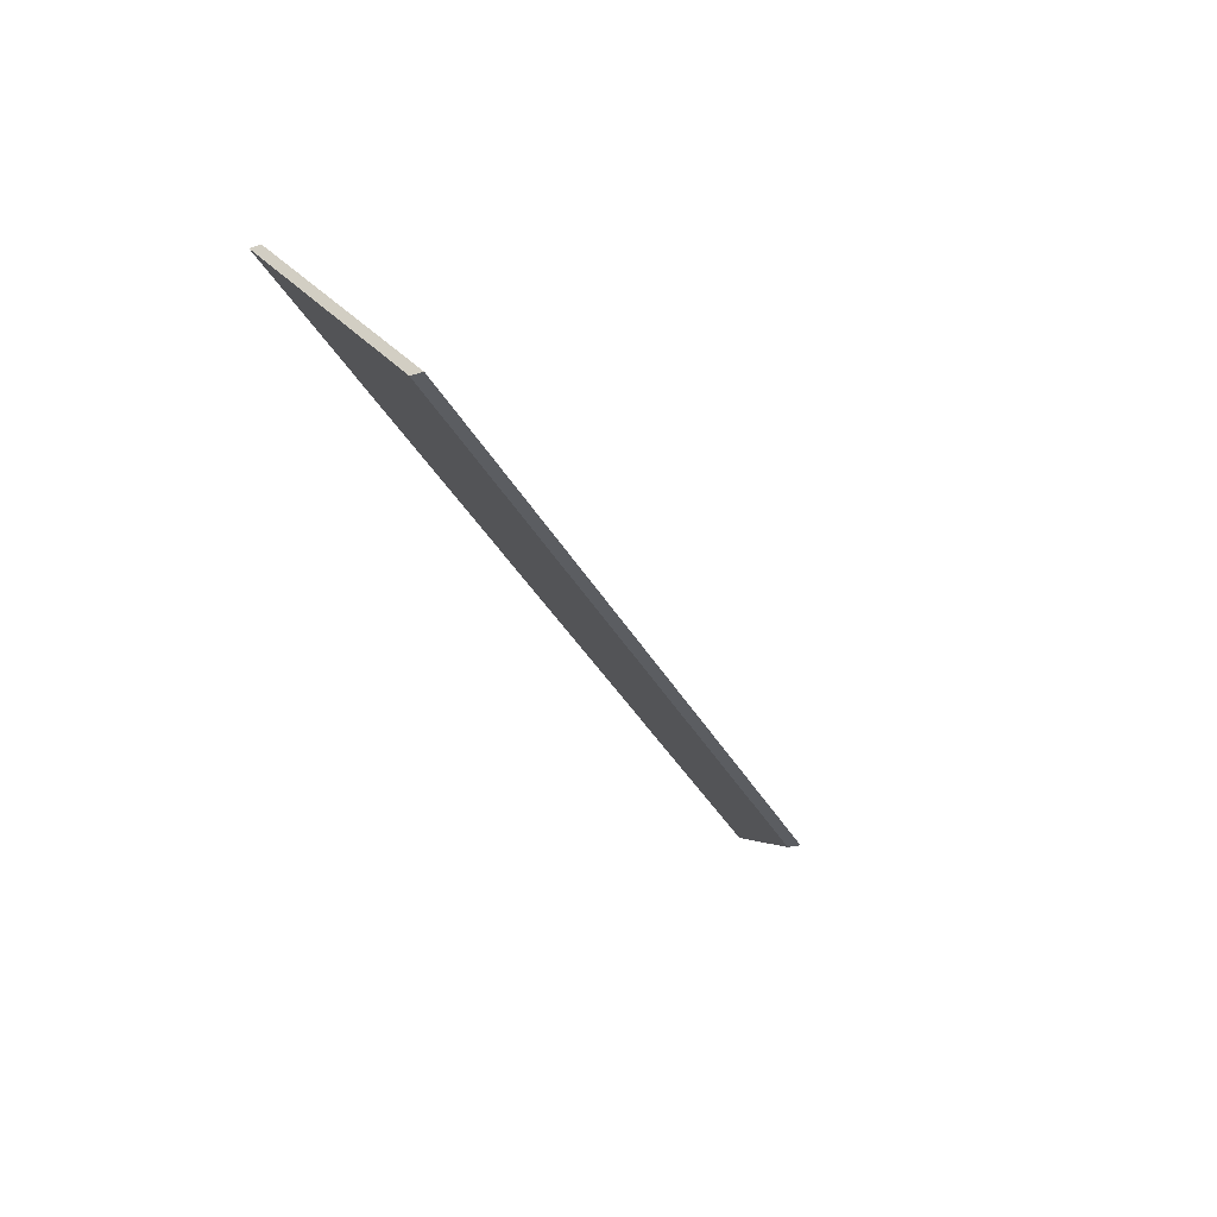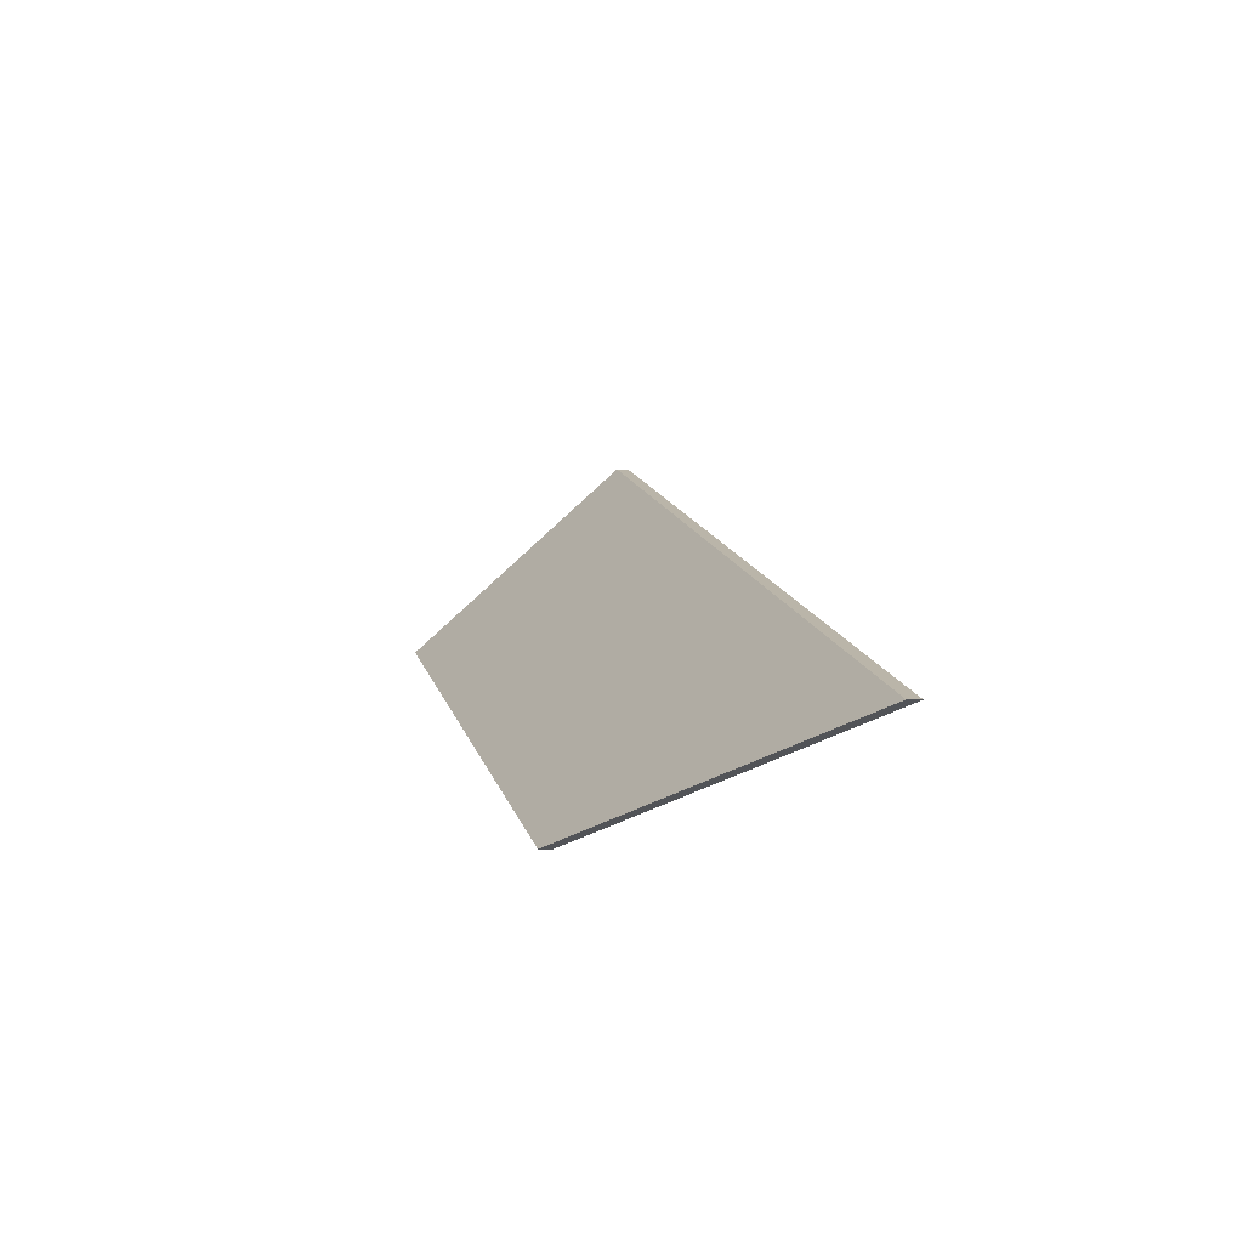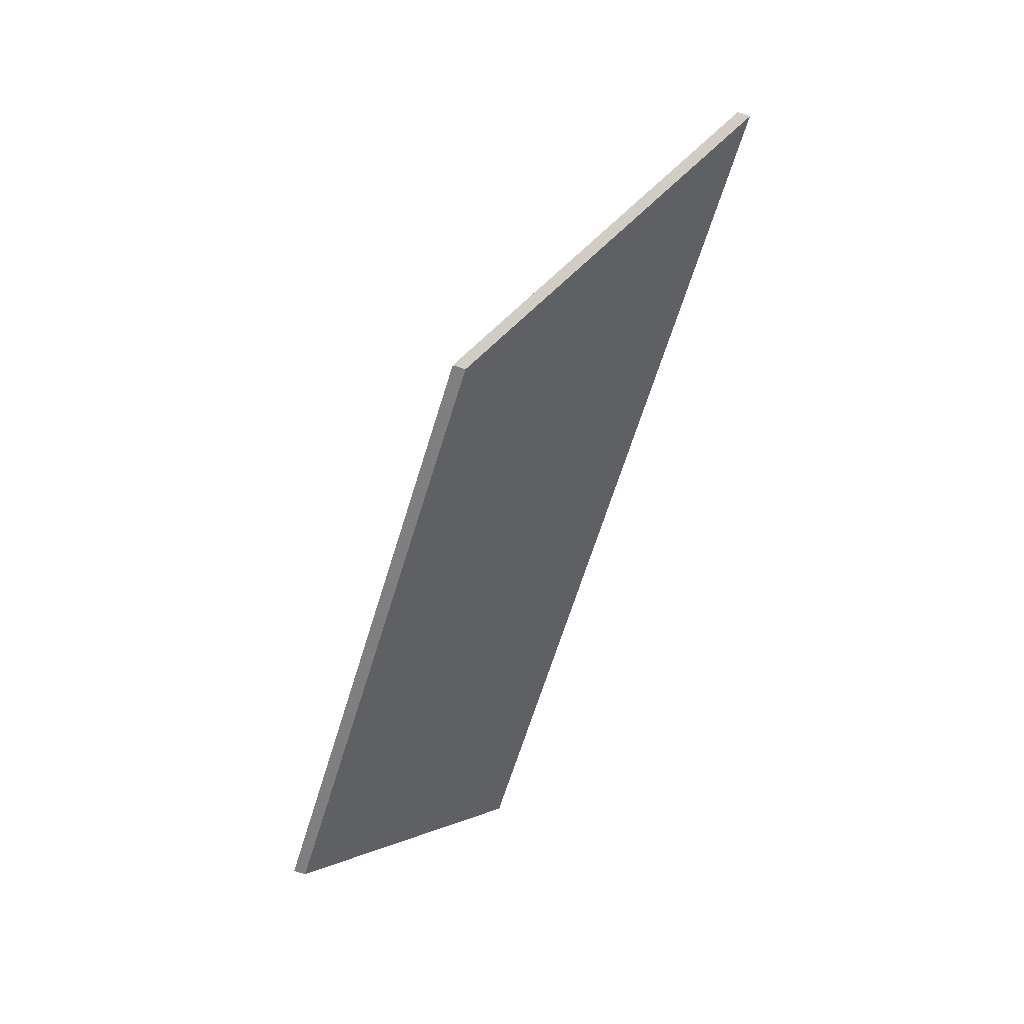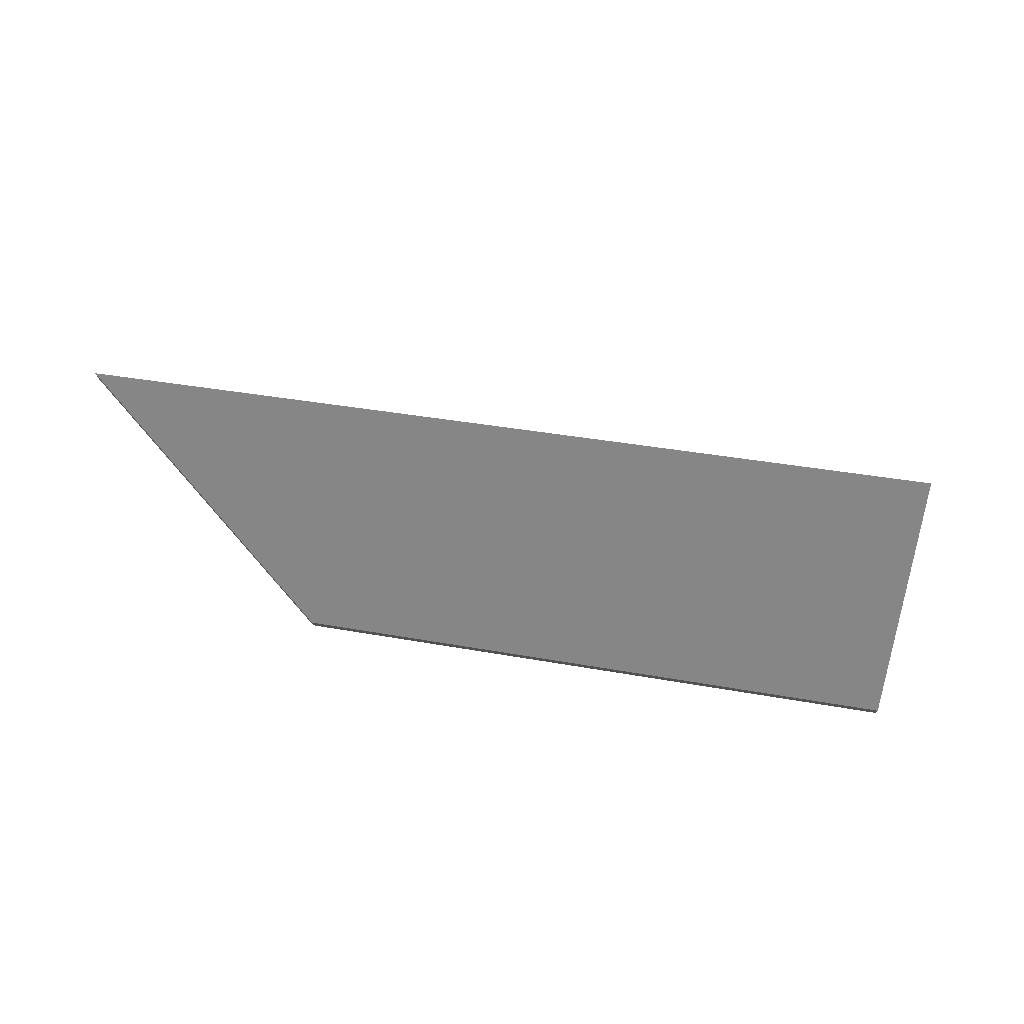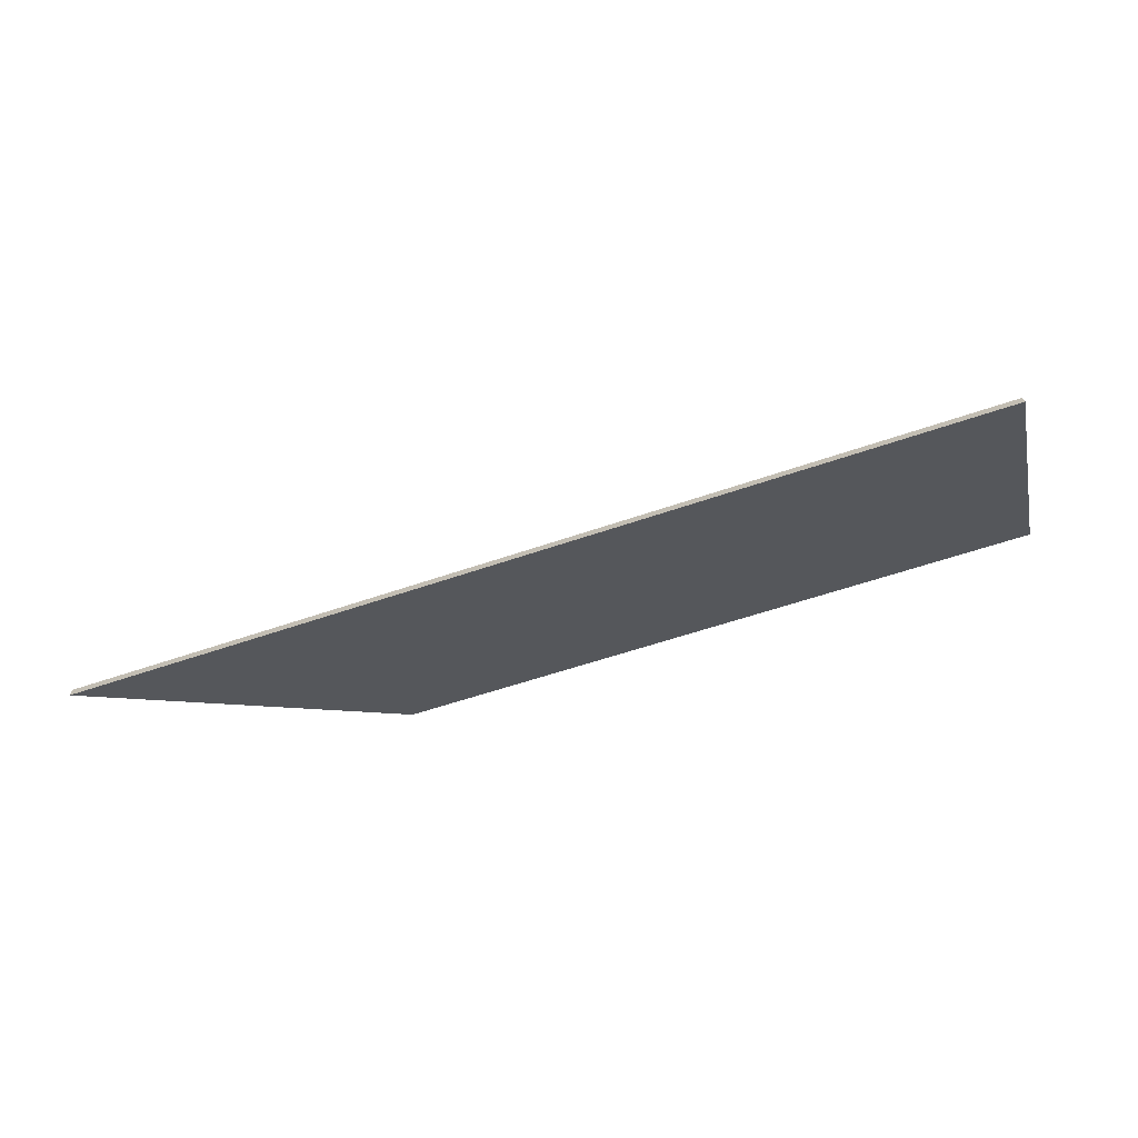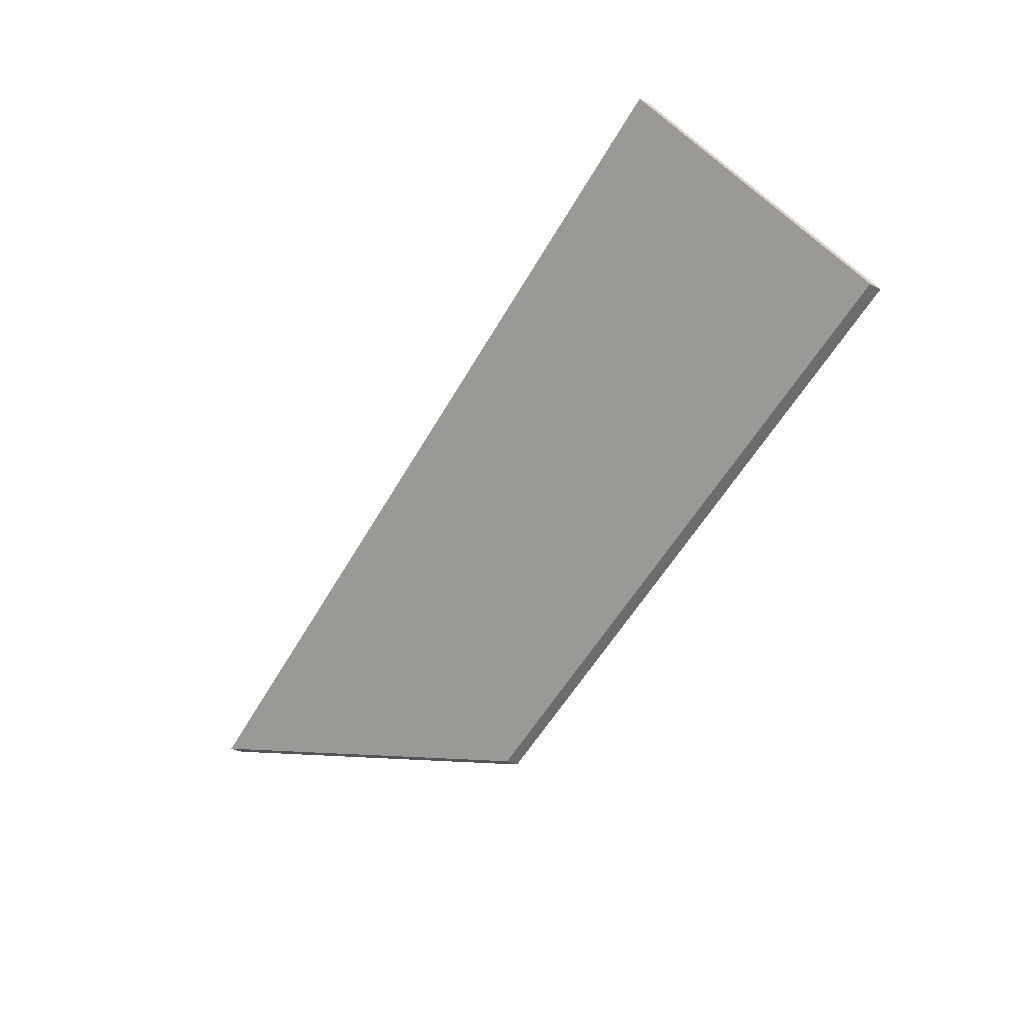
<metadata>
{"format":"obj","ext":"obj","renderer":"f3d","projection":"perspective","resolution":1024,"background":"white","views":[{"elev":-21.3,"azim":-61.0,"up":"+Z"},{"elev":-4.5,"azim":75.8,"up":"+Z"},{"elev":-77.2,"azim":72.6,"up":"+Z"},{"elev":72.2,"azim":-153.6,"up":"+Y"},{"elev":20.1,"azim":179.4,"up":"+Z"},{"elev":-38.3,"azim":-122.5,"up":"+Z"}]}
</metadata>
<code>
v 2.386 -0.09371 0.1532
v 2.257 -0.09371 0.1937
v 2.27 -0.05107 0.2343
v 2.449 -0.05361 0.1756
v 2.386 -0.09635 0.1532
v 2.449 -0.05624 0.1756
v 2.27 -0.0537 0.2343
v 2.257 -0.09635 0.1937
v 2.449 -0.05624 0.1756
v 2.386 -0.09635 0.1532
v 2.386 -0.09371 0.1532
v 2.449 -0.05361 0.1756
v 2.27 -0.0537 0.2343
v 2.449 -0.05624 0.1756
v 2.449 -0.05361 0.1756
v 2.27 -0.05107 0.2343
v 2.257 -0.09635 0.1937
v 2.27 -0.0537 0.2343
v 2.27 -0.05107 0.2343
v 2.257 -0.09371 0.1937
v 2.386 -0.09635 0.1532
v 2.257 -0.09635 0.1937
v 2.257 -0.09371 0.1937
v 2.386 -0.09371 0.1532
f 1 2 3
f 1 3 4
f 5 6 7
f 5 7 8
f 9 10 11
f 9 11 12
f 13 14 15
f 13 15 16
f 17 18 19
f 17 19 20
f 21 22 23
f 21 23 24

</code>
